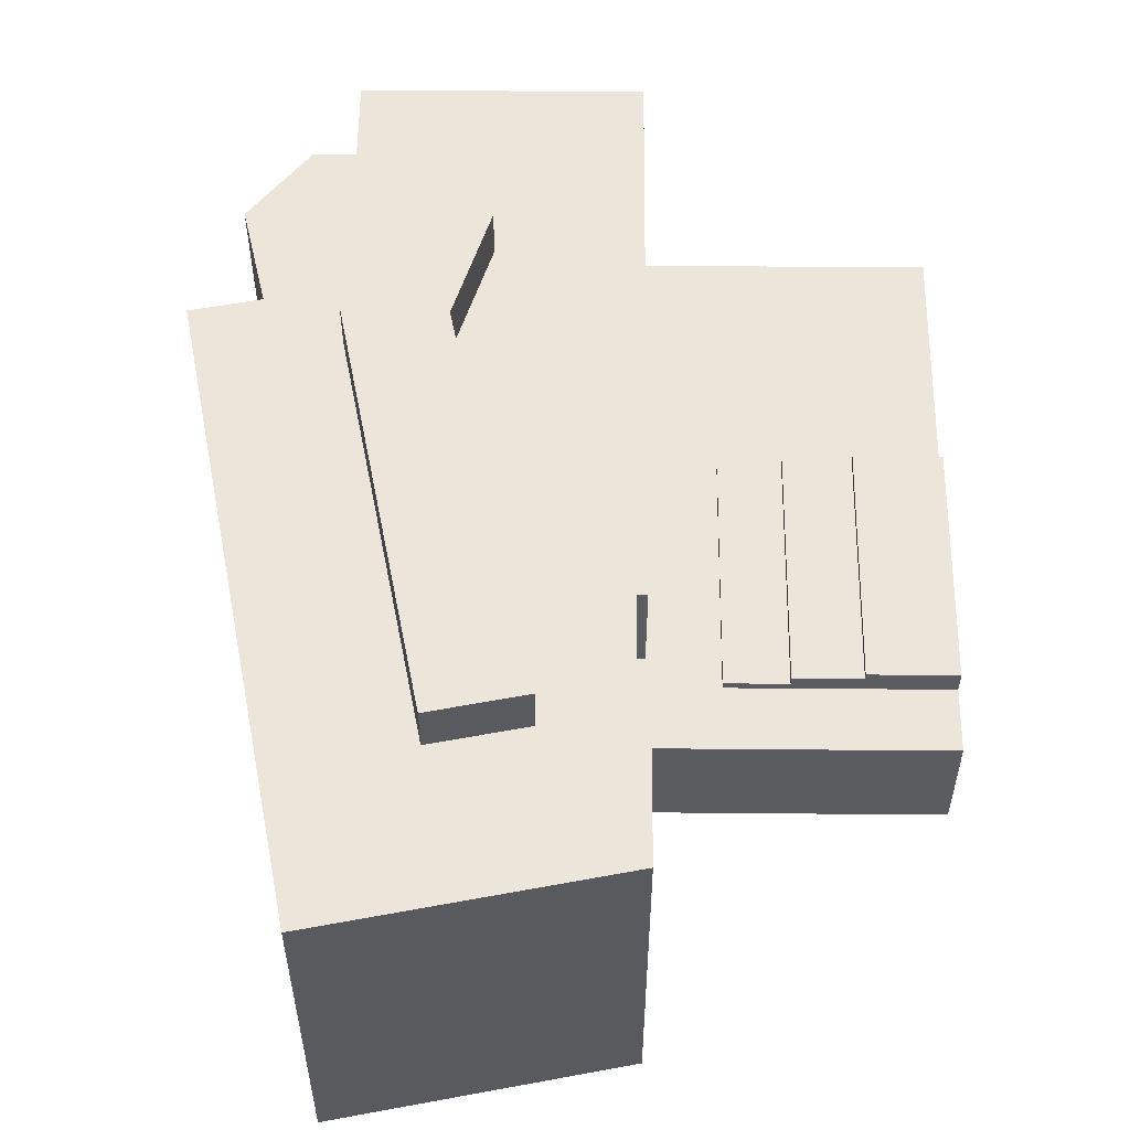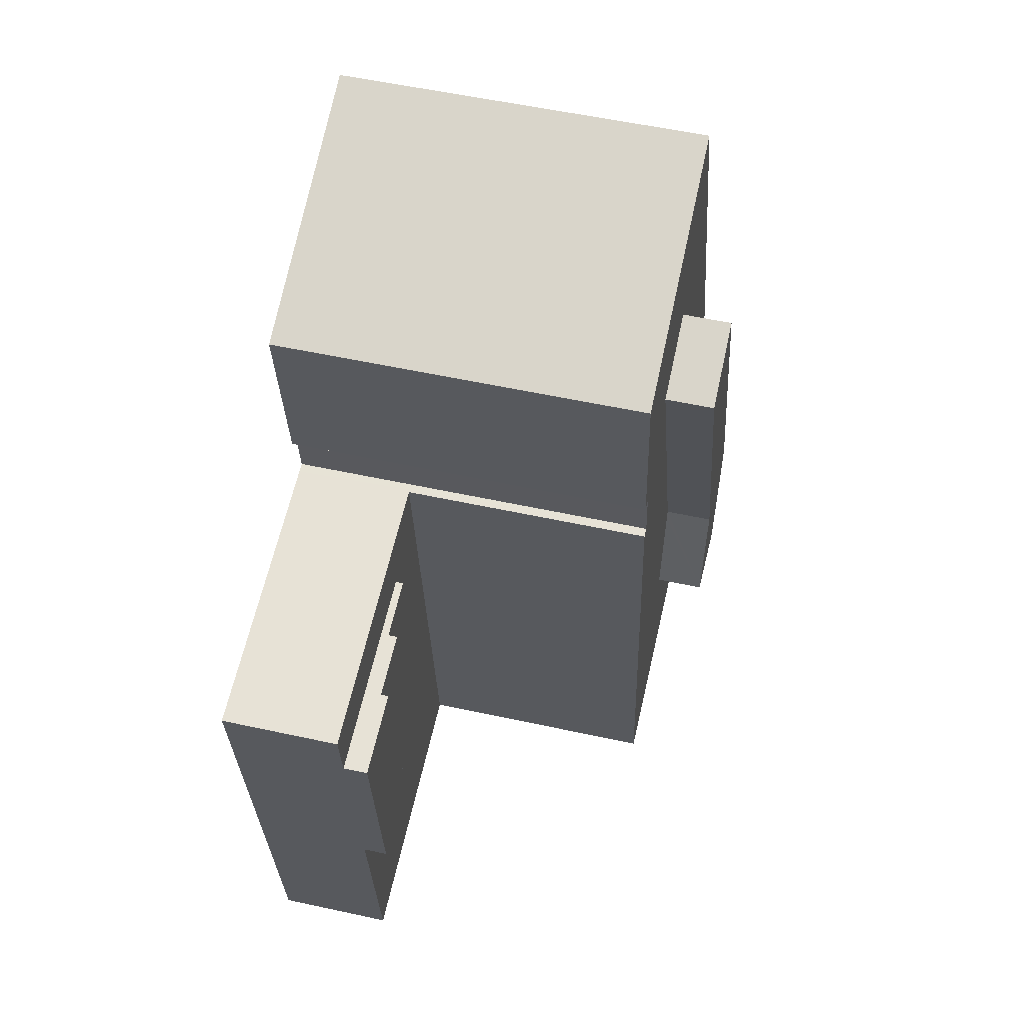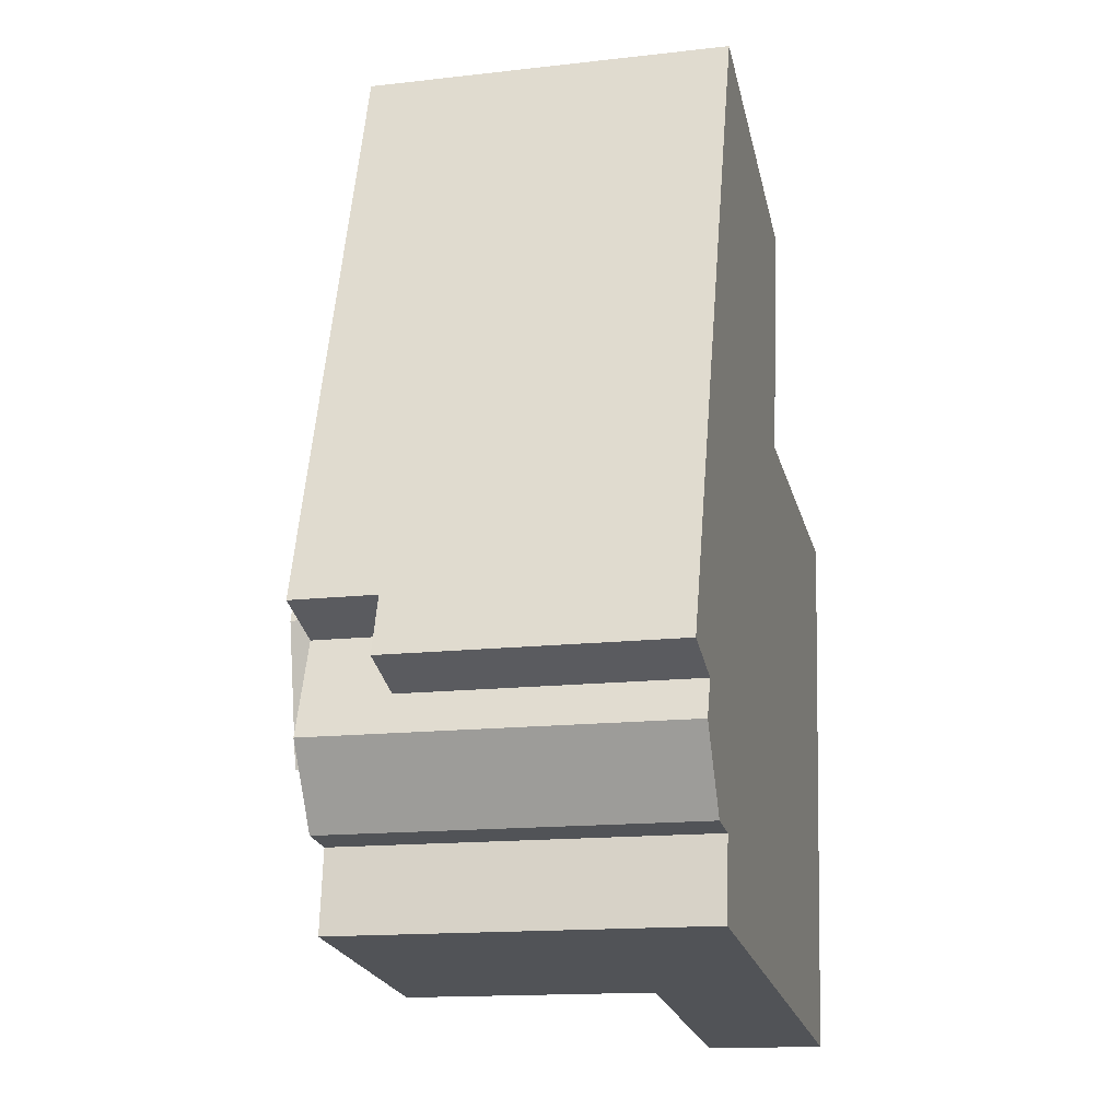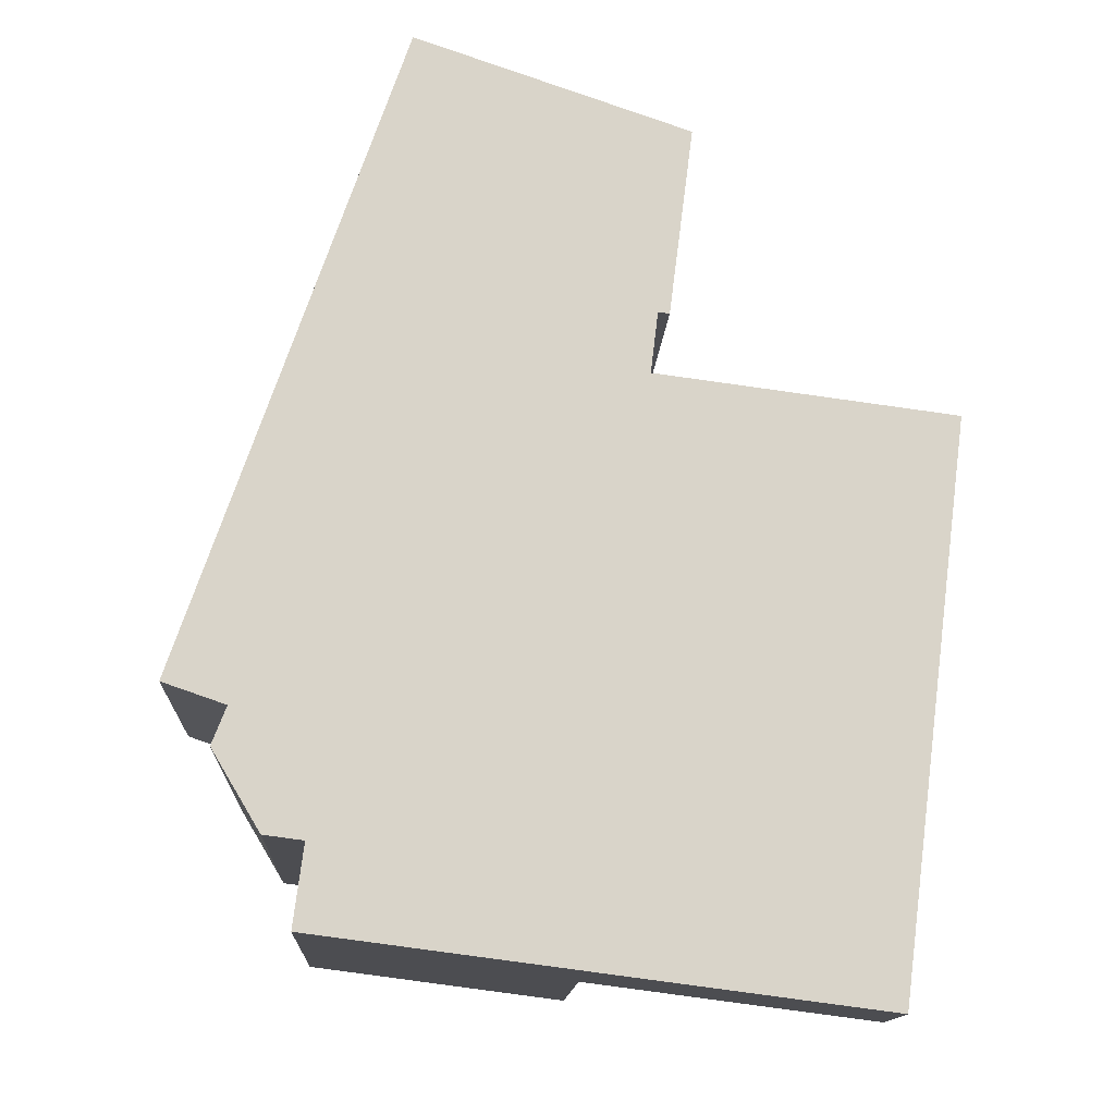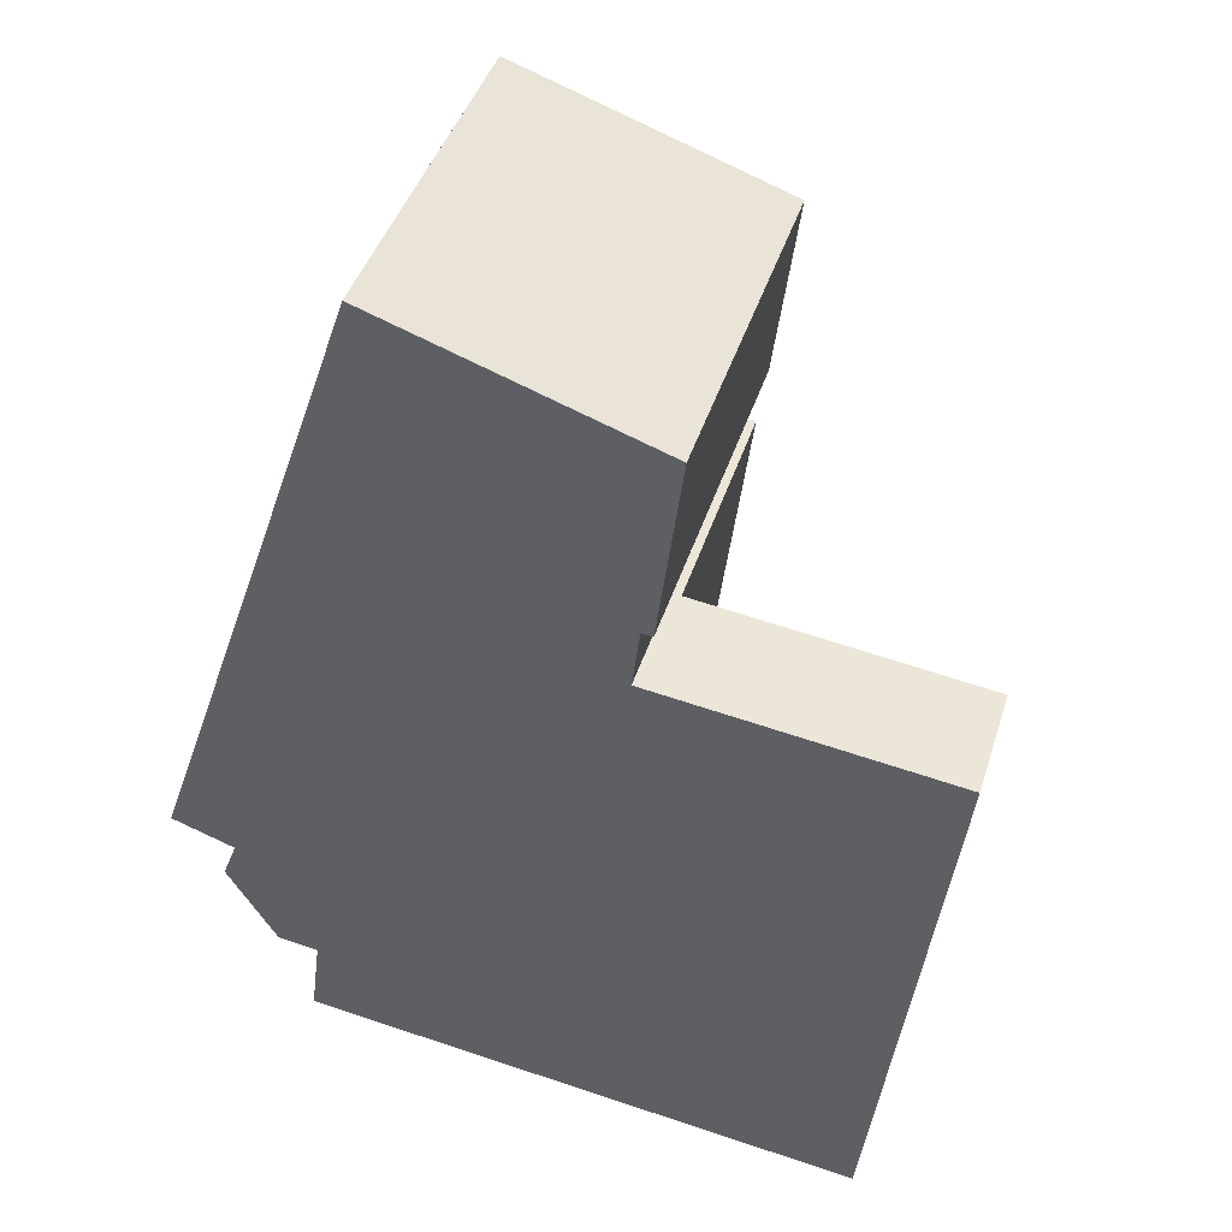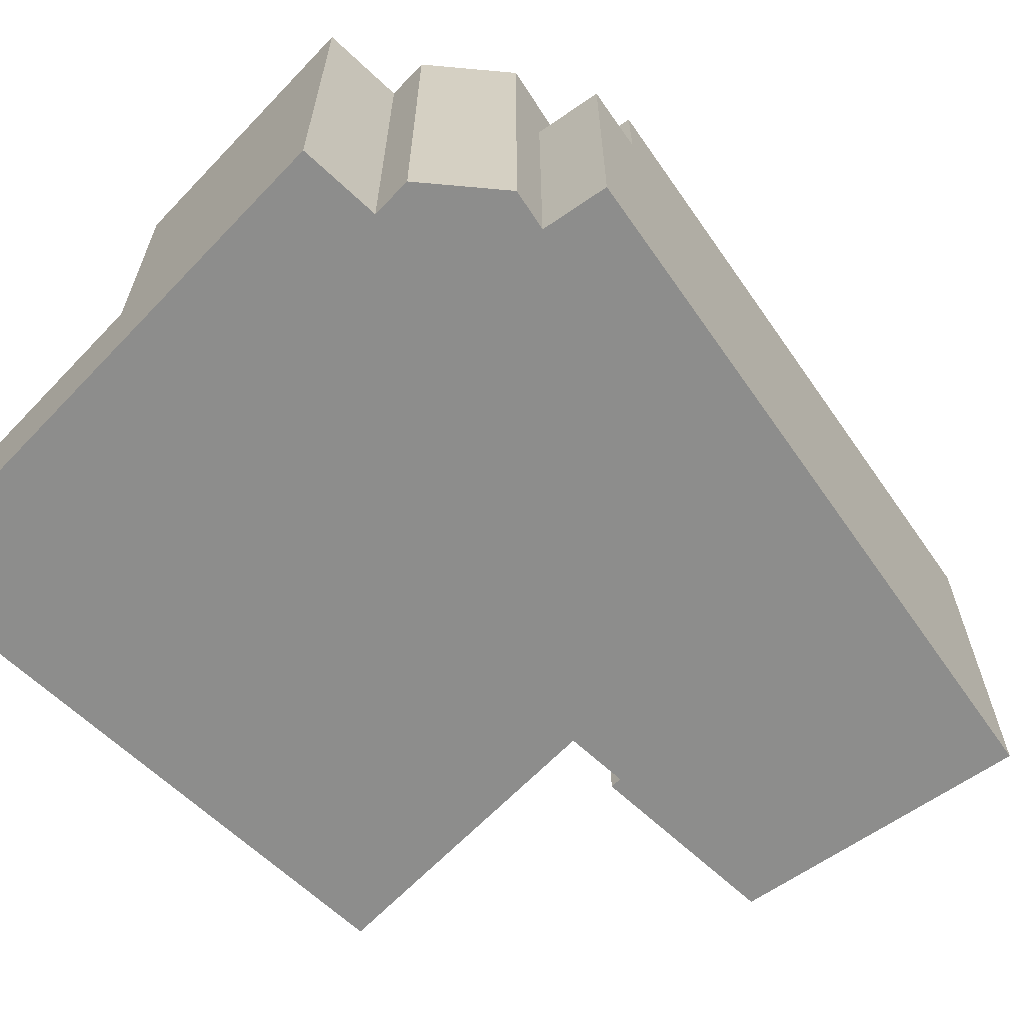
<metadata>
{"format":"obj","ext":"obj","renderer":"f3d","projection":"perspective","resolution":1024,"background":"white","views":[{"elev":56.0,"azim":7.8,"up":"+Y"},{"elev":54.9,"azim":103.0,"up":"+Z"},{"elev":-14.7,"azim":-76.0,"up":"+Z"},{"elev":-14.4,"azim":-3.1,"up":"+Z"},{"elev":42.8,"azim":17.0,"up":"+Z"},{"elev":-64.5,"azim":-126.3,"up":"+Y"}]}
</metadata>
<code>
v  27.18 -2.291e-15 37.41
v  30.65 -1.539e-15 25.13
v  32.01 -2.189e-15 35.76
v  14.3 -2.56e-15 41.81
v  30.45 -1.441e-15 23.53
v  29.71 -1.446e-15 23.62
v  29.23 -1.203e-15 19.65
v  11.32 -2.026e-15 33.1
v  0 0 0
v  4.051 8.483e-17 -1.385
v  1.294 -2.317e-16 3.783
v  3.111 2.355e-16 -3.846
v  8.803 5.719e-16 -9.339
v  6.225 5.518e-16 -9.011
v  42.88 -1.097e-15 17.91
v  43.79 1.172e-15 -19.15
v  48.43 -1.053e-15 17.2
v  38.58 -1.13e-15 18.46
v  29.83 -1.199e-15 19.57
v  9.471 -1.696e-15 27.7
v  38.24 1.129e-15 -18.44
v  3.08 -5.516e-16 9.008
v  33.95 1.096e-15 -17.89
v  10.51 9.125e-16 -14.9
v  8.132 8.939e-16 -14.6
v  25 23.96 28.41
v  19.33 27.16 30.35
v  19.33 23.96 30.35
v  25 27.16 28.41
v  32.08 7.71 -0.8942
v  34.09 8.21 14.82
v  32.08 8.21 -0.8942
v  33.34 7.71 8.928
v  34.09 7.71 14.83
v  25.19 23.96 -16.77
v  25.19 7.71 -16.77
v  24.82 23.96 -16.73
v  25.19 18.41 -16.77
v  8.132 7.71 -14.6
v  8.133 23.96 -14.6
v  10.51 23.96 -14.9
v  14.51 23.96 -15.41
v  23.25 23.96 -16.53
v  38.24 7.71 -18.44
v  43.79 7.71 -19.15
v  0.0003933 18.41 -0.0005832
v  1.294 18.41 3.783
v  1.294 23.96 3.782
v  3.081 23.96 9.008
v  9.472 23.96 27.7
v  11.32 23.96 33.09
v  14.3 23.96 41.81
v  27.3 7.71 -0.2445
v  27.3 23.96 -0.245
v  28.82 7.71 11.65
v  29.83 7.71 19.57
v  29.83 23.96 19.57
v  40.35 7.71 -1.948
v  36.05 8.21 -1.4
v  36.05 8.81 -1.4
v  40.35 8.81 -1.948
v  45.9 7.71 -2.656
v  40.35 9.31 -1.95
v  45.9 9.31 -2.659
v  45.9 8.81 -2.659
v  45.9 8.21 -2.659
v  10.62 23.96 4.88
v  10.62 27.16 4.88
v  10.99 23.96 5.984
v  15.75 23.96 19.89
v  16.23 23.96 21.31
v  18.06 23.96 26.66
v  48.43 7.71 17.2
v  47.9 7.71 13.06
v  47.9 8.21 13.06
v  47.9 8.81 13.06
v  47.9 9.31 13.06
v  42.35 9.31 13.77
v  42.35 8.81 13.77
v  38.06 7.71 14.32
v  38.06 8.21 14.32
v  38.06 8.81 14.32
v  38.58 7.71 18.46
v  29.23 7.71 19.65
v  29.23 18.41 19.65
v  29.23 23.96 19.65
v  3.111 18.41 -3.846
v  4.052 18.41 -1.386
v  3.112 23.96 -3.847
v  5.48 18.41 2.351
v  5.48 23.96 2.351
v  27.18 23.96 37.41
v  32.01 23.96 35.76
v  32.01 18.41 35.76
v  32.01 8.21 35.76
v  32.01 7.71 35.76
v  6.226 23.96 -9.012
v  8.803 23.96 -9.34
v  29.71 7.71 23.62
v  29.71 23.96 23.62
v  12.21 27.16 -4.048
v  14.01 23.96 -3.726
v  12.21 23.96 -4.052
v  15.38 23.96 -3.482
v  18.11 23.96 -2.996
v  14.01 27.16 -3.726
v  18.11 27.16 -2.996
v  30.45 23.96 23.53
v  30.65 23.96 25.13
v  16.79 27.16 4.404
v  21.84 23.96 19.15
v  16.79 23.96 4.401
v  17.37 27.16 6.082
v  22.31 23.96 20.53
v  24.15 23.96 25.92
v  11.29 23.96 1.085
v  10.99 23.96 2.77
v  16.91 23.96 3.722
v  13.47 23.96 27.21
v  7.579 23.96 -6.16
v  6.605 23.96 -6.036
v  10.37 23.96 -6.516
v  13.76 23.96 -4.471
g defaultobject
f 1 2 3
f 2 1 4
f 2 4 5
f 5 4 6
f 6 4 7
f 7 4 8
f 9 10 11
f 12 13 10
f 13 12 14
f 15 16 17
f 16 15 18
f 16 18 19
f 16 19 7
f 16 7 8
f 16 8 20
f 16 20 21
f 21 20 22
f 21 22 23
f 23 22 13
f 23 13 24
f 13 22 11
f 13 11 10
f 24 13 25
f 26 27 28
f 27 26 29
f 30 31 32
f 31 30 33
f 31 33 34
f 35 36 37
f 36 35 38
f 39 24 25
f 24 39 40
f 24 40 41
f 24 41 36
f 24 36 23
f 36 41 42
f 36 42 43
f 36 43 37
f 23 36 44
f 23 44 21
f 21 44 16
f 16 44 45
f 11 46 9
f 46 11 22
f 46 22 20
f 46 20 47
f 47 20 48
f 48 20 49
f 49 20 50
f 50 20 8
f 50 8 4
f 50 4 51
f 51 4 52
f 38 53 36
f 53 38 35
f 53 35 54
f 53 54 55
f 55 54 56
f 56 54 57
f 32 58 30
f 58 32 59
f 58 59 60
f 58 60 61
f 58 61 62
f 62 61 63
f 62 63 64
f 62 64 65
f 62 65 66
f 67 27 68
f 27 67 69
f 27 69 70
f 27 70 71
f 27 71 72
f 27 72 28
f 16 73 17
f 73 16 74
f 74 16 75
f 75 16 76
f 76 16 77
f 77 16 62
f 62 16 45
f 62 64 77
f 64 62 65
f 65 62 66
f 78 76 77
f 76 78 75
f 75 78 74
f 74 78 79
f 74 79 80
f 80 79 81
f 81 79 82
f 80 81 31
f 80 31 34
f 18 56 19
f 56 18 83
f 83 18 15
f 83 15 73
f 73 15 17
f 19 84 7
f 84 19 85
f 85 19 86
f 86 19 57
f 57 19 56
f 12 10 87
f 88 87 10
f 89 87 88
f 90 89 88
f 91 89 90
f 4 92 52
f 92 4 93
f 93 4 94
f 94 4 95
f 95 4 1
f 95 1 96
f 96 1 3
f 97 87 89
f 87 97 14
f 87 14 12
f 10 46 88
f 46 10 9
f 40 13 98
f 13 40 39
f 13 39 25
f 97 13 14
f 13 97 98
f 7 99 6
f 99 7 84
f 99 84 100
f 100 84 85
f 100 85 86
f 101 102 103
f 102 101 104
f 104 101 105
f 105 101 106
f 105 106 107
f 108 2 5
f 2 108 3
f 3 108 96
f 96 108 95
f 95 108 94
f 94 108 109
f 94 109 93
f 110 111 112
f 111 110 113
f 111 113 29
f 111 29 114
f 114 29 115
f 115 29 26
f 90 48 91
f 48 90 47
f 116 101 103
f 101 116 68
f 68 116 117
f 68 117 67
f 112 107 110
f 107 112 118
f 107 118 105
f 6 108 5
f 108 6 99
f 108 99 100
f 61 78 63
f 78 61 79
f 81 60 59
f 60 81 82
f 29 68 27
f 68 29 113
f 68 113 110
f 68 110 107
f 68 107 106
f 68 106 101
f 47 88 46
f 88 47 90
f 78 64 63
f 64 78 77
f 61 82 79
f 82 61 60
f 59 31 81
f 31 59 32
f 108 100 109
f 92 51 52
f 51 92 50
f 50 92 119
f 119 92 28
f 28 92 26
f 26 92 93
f 26 93 109
f 26 109 115
f 115 109 114
f 114 109 111
f 111 109 112
f 112 109 100
f 112 100 86
f 112 86 57
f 112 57 54
f 112 54 118
f 118 54 105
f 105 54 40
f 40 54 41
f 41 54 42
f 42 54 35
f 42 35 43
f 43 35 37
f 120 97 121
f 97 120 122
f 97 122 98
f 98 122 123
f 98 123 40
f 40 123 104
f 40 104 105
f 72 119 28
f 123 102 104
f 102 123 103
f 103 123 122
f 103 91 116
f 91 103 89
f 89 103 122
f 89 122 120
f 89 120 121
f 89 121 97
f 71 119 72
f 119 71 50
f 50 71 49
f 49 71 70
f 49 70 69
f 49 69 67
f 49 67 48
f 48 67 117
f 48 117 116
f 48 116 91
f 55 30 53
f 30 55 33
f 33 55 56
f 33 56 34
f 34 56 83
f 34 83 80
f 80 83 74
f 74 83 73
f 53 44 36
f 44 53 30
f 44 30 58
f 44 58 45
f 45 58 62

</code>
